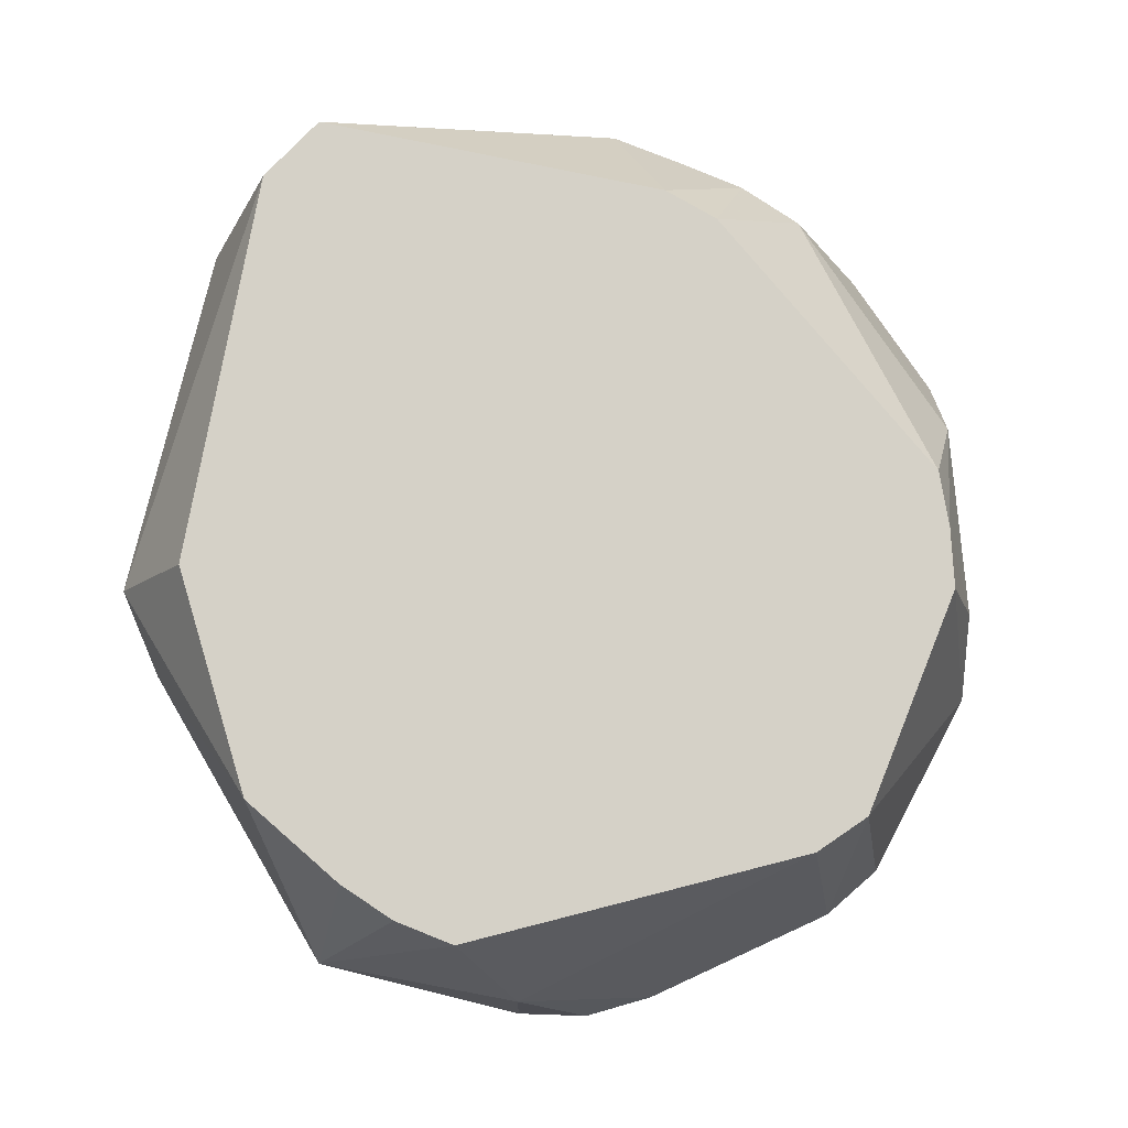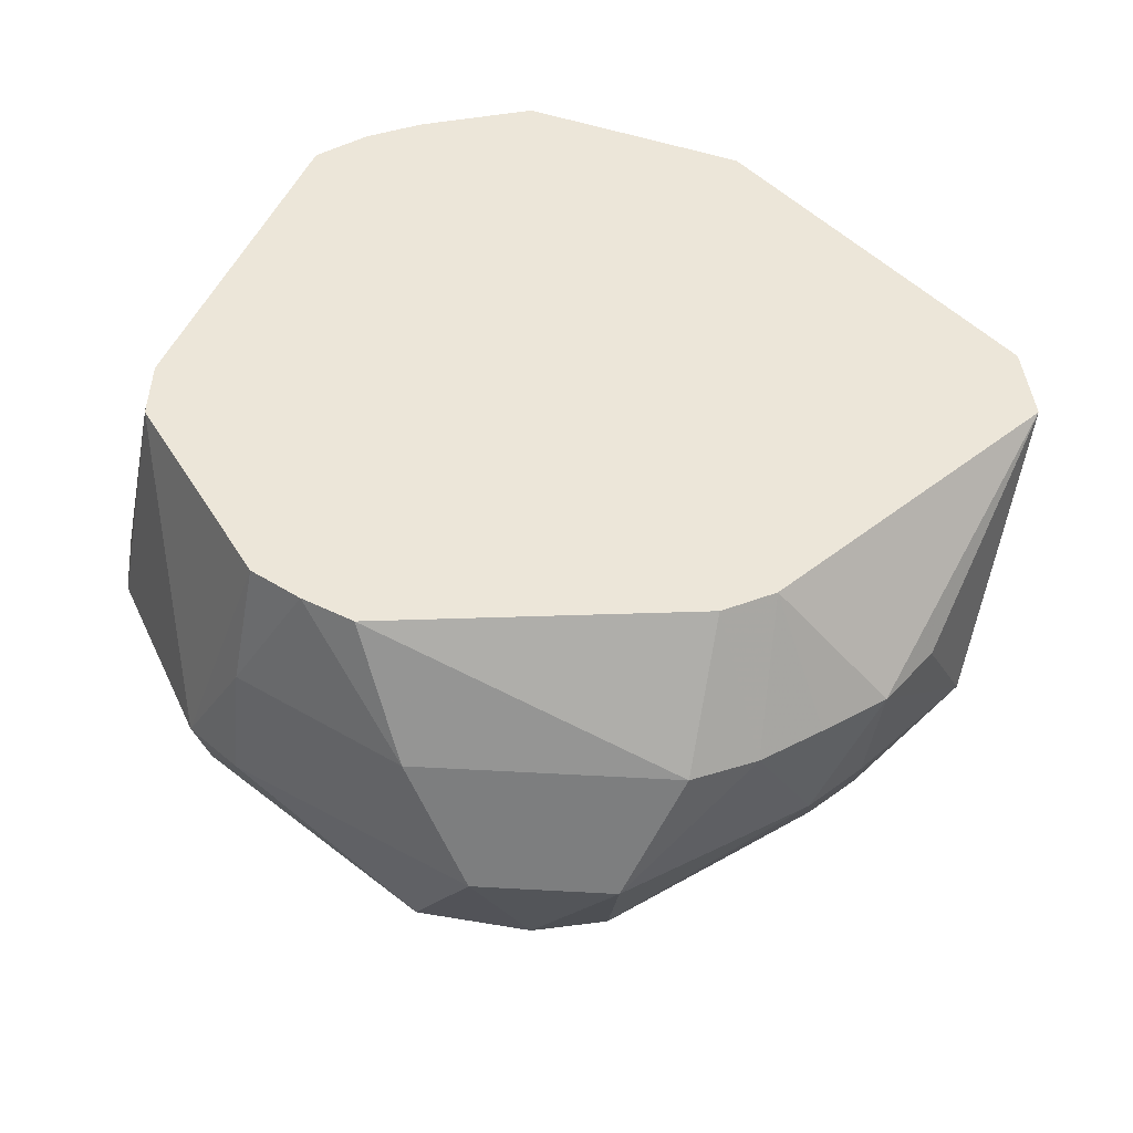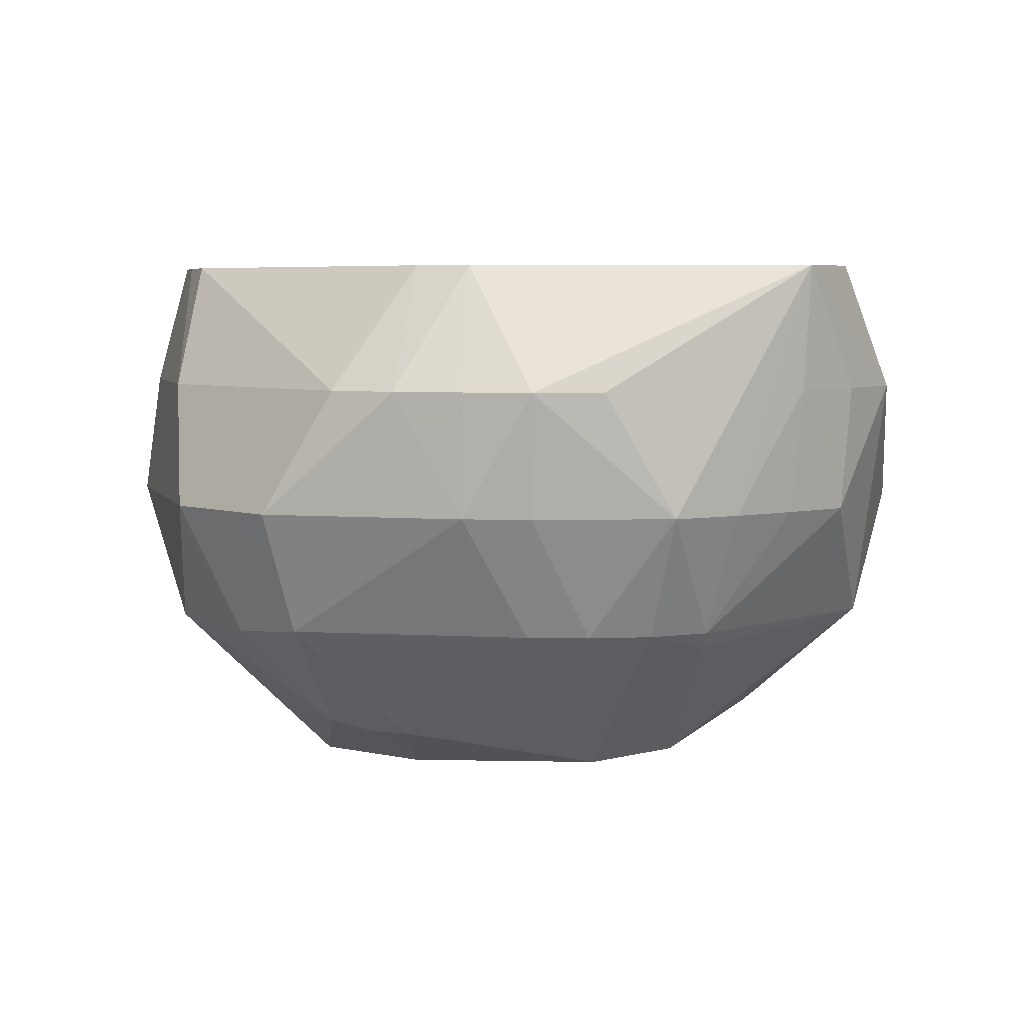
<metadata>
{"format":"obj","ext":"obj","renderer":"f3d","projection":"perspective","resolution":1024,"background":"white","views":[{"elev":79.1,"azim":-119.7,"up":"+Z"},{"elev":49.5,"azim":7.9,"up":"+Z"},{"elev":5.3,"azim":50.5,"up":"+Z"}]}
</metadata>
<code>
v -0.04359 0.007001 -0.05335
v -0.02959 0.04087 -0.05335
v -0.02062 -0.02967 -0.06363
v 0.008941 0.03047 -0.0584
v 0.0385 0.01042 -0.05998
v -0.02062 -0.02967 -0.06363
v -0.0683 -0.01073 0.01223
v -0.07007 0.02287 -0.009629
v -0.07307 -0.01149 -0.009629
v -0.07307 -0.01149 -0.009629
v -0.07007 0.02287 -0.009629
v -0.06435 9.16e-05 -0.03149
v -0.06435 9.16e-05 -0.03149
v -0.07076 -0.02291 -0.009629
v -0.07307 -0.01149 -0.009629
v -0.02062 -0.02967 -0.06363
v -0.05017 -0.04972 -0.02044
v -0.06435 9.16e-05 -0.03149
v -0.05017 -0.04972 -0.02044
v -0.07076 -0.02291 -0.009629
v -0.06435 9.16e-05 -0.03149
v 0.0289 0.05674 0.03409
v 0.03474 0.0682 0.01223
v -0.01036 0.06573 0.03409
v 0.02325 0.07153 -0.009629
v -0.036 0.07081 -0.009629
v -0.01036 0.06573 0.03409
v -0.01036 0.06573 0.03409
v 0.03474 0.0682 0.01223
v 0.02325 0.07153 -0.009629
v -0.04752 0.04765 0.03409
v -0.036 0.07081 -0.009629
v -0.05966 0.04346 0.01223
v 0.02087 0.0642 -0.03149
v -0.036 0.07081 -0.009629
v 0.02325 0.07153 -0.009629
v -0.02062 0.05052 -0.04946
v 0.008941 0.03047 -0.0584
v -0.02959 0.04087 -0.05335
v -0.036 0.07081 -0.009629
v 0.02087 0.0642 -0.03149
v -0.02062 0.05052 -0.04946
v -0.02062 0.05052 -0.04946
v 0.02087 0.0642 -0.03149
v 0.008941 0.05052 -0.04931
v 0.0385 0.01042 -0.05998
v 0.008941 0.03047 -0.0584
v 0.03031 0.04176 -0.05335
v 0.008941 0.05052 -0.04931
v 0.02087 0.0642 -0.03149
v 0.03031 0.04176 -0.05335
v 0.03031 0.04176 -0.05335
v -0.02062 0.05052 -0.04946
v 0.008941 0.05052 -0.04931
v 0.008941 0.03047 -0.0584
v -0.02062 0.05052 -0.04946
v 0.03031 0.04176 -0.05335
v -0.02062 -0.02967 -0.06363
v -0.02959 0.04087 -0.05335
v -0.02062 0.03047 -0.05677
v -0.02062 0.03047 -0.05677
v 0.008941 0.03047 -0.0584
v -0.02062 -0.02967 -0.06363
v -0.02959 0.04087 -0.05335
v 0.008941 0.03047 -0.0584
v -0.02062 0.03047 -0.05677
v -0.05222 -0.05216 -0.009629
v -0.07076 -0.02291 -0.009629
v -0.05017 -0.04972 -0.02044
v -0.01113 -0.07038 0.01223
v -0.01939 -0.0597 0.03409
v -0.02868 -0.05626 0.03409
v -0.01939 -0.0597 0.03409
v -0.03765 -0.05178 0.03409
v -0.02868 -0.05626 0.03409
v -0.008587 -0.05434 0.03409
v -0.03765 -0.05178 0.03409
v -0.01939 -0.0597 0.03409
v -0.06257 -0.02025 0.03409
v -0.05222 -0.05216 -0.009629
v -0.03765 -0.05178 0.03409
v -0.07076 -0.02291 -0.009629
v -0.05222 -0.05216 -0.009629
v -0.06257 -0.02025 0.03409
v -0.07307 -0.01149 -0.009629
v -0.07076 -0.02291 -0.009629
v -0.06257 -0.02025 0.03409
v -0.06257 -0.02025 0.03409
v -0.0683 -0.01073 0.01223
v -0.07307 -0.01149 -0.009629
v -0.04266 9.16e-05 -0.05335
v -0.04359 0.007001 -0.05335
v -0.02062 -0.02967 -0.06363
v -0.02062 -0.02967 -0.06363
v -0.06435 9.16e-05 -0.03149
v -0.04266 9.16e-05 -0.05335
v -0.04266 9.16e-05 -0.05335
v -0.06435 9.16e-05 -0.03149
v -0.04359 0.007001 -0.05335
v 0.02325 0.07153 -0.009629
v 0.03474 0.0682 0.01223
v 0.03397 0.06669 -0.009629
v 0.03397 0.06669 -0.009629
v 0.02087 0.0642 -0.03149
v 0.02325 0.07153 -0.009629
v -0.02994 0.05893 0.03409
v -0.01036 0.06573 0.03409
v -0.036 0.07081 -0.009629
v -0.06103 0.04446 -0.009629
v -0.05966 0.04346 0.01223
v -0.036 0.07081 -0.009629
v -0.036 0.07081 -0.009629
v -0.05017 0.05052 -0.02339
v -0.06103 0.04446 -0.009629
v -0.04359 0.007001 -0.05335
v -0.06435 9.16e-05 -0.03149
v -0.05017 0.01042 -0.04463
v -0.02959 0.04087 -0.05335
v -0.04359 0.007001 -0.05335
v -0.05017 0.01042 -0.04463
v -0.05017 0.01042 -0.04463
v -0.05017 0.05052 -0.02339
v -0.02959 0.04087 -0.05335
v -0.02062 -0.02967 -0.06363
v 0.0385 0.01042 -0.05998
v 0.0385 -0.009625 -0.06011
v 0.0385 -0.009625 -0.06011
v 0.008941 -0.02967 -0.06172
v -0.02062 -0.02967 -0.06363
v 0.08057 0.01285 -0.009629
v 0.07051 -0.01107 -0.03149
v 0.06806 0.03047 -0.03078
v 0.06806 0.03047 -0.03078
v 0.07964 0.02596 0.01223
v 0.08057 0.01285 -0.009629
v -0.03962 0.05468 -0.03149
v -0.05017 0.05052 -0.02339
v -0.036 0.07081 -0.009629
v -0.036 0.07081 -0.009629
v -0.02062 0.05052 -0.04946
v -0.03962 0.05468 -0.03149
v -0.02959 0.04087 -0.05335
v -0.05017 0.05052 -0.02339
v -0.03962 0.05468 -0.03149
v -0.03962 0.05468 -0.03149
v -0.02062 0.05052 -0.04946
v -0.02959 0.04087 -0.05335
v 0.0385 0.01042 -0.05998
v 0.03031 0.04176 -0.05335
v 0.03476 0.03482 -0.05335
v 0.03476 0.03482 -0.05335
v 0.03031 0.04176 -0.05335
v 0.06806 0.03047 -0.03078
v 0.06806 0.03047 -0.03078
v 0.03031 0.04176 -0.05335
v 0.05592 0.04069 -0.03149
v 0.05592 0.04069 -0.03149
v 0.03031 0.04176 -0.05335
v 0.02087 0.0642 -0.03149
v 0.02087 0.0642 -0.03149
v 0.03397 0.06669 -0.009629
v 0.05592 0.04069 -0.03149
v -0.03765 -0.05178 0.03409
v -0.05222 -0.05216 -0.009629
v -0.04107 -0.05648 0.01223
v -0.01113 -0.07038 0.01223
v -0.02868 -0.05626 0.03409
v -0.04107 -0.05648 0.01223
v -0.04107 -0.05648 0.01223
v -0.02868 -0.05626 0.03409
v -0.03765 -0.05178 0.03409
v -0.06339 -0.009954 0.03409
v -0.06257 -0.02025 0.03409
v -0.04752 0.04765 0.03409
v -0.04752 0.04765 0.03409
v -0.05966 0.04346 0.01223
v -0.06339 -0.009954 0.03409
v -0.0683 -0.01073 0.01223
v -0.06257 -0.02025 0.03409
v -0.06339 -0.009954 0.03409
v -0.07007 0.02287 -0.009629
v -0.0683 -0.01073 0.01223
v -0.06339 -0.009954 0.03409
v -0.06339 -0.009954 0.03409
v -0.05966 0.04346 0.01223
v -0.07007 0.02287 -0.009629
v 0.08466 9.16e-05 0.03409
v 0.07964 0.02596 0.01223
v 0.0809 0.0129 0.03409
v 0.0809 0.0129 0.03409
v 0.03474 0.0682 0.01223
v 0.0289 0.05674 0.03409
v 0.0809 0.0129 0.03409
v 0.07964 0.02596 0.01223
v 0.03474 0.0682 0.01223
v 0.06211 0.04519 -0.009629
v 0.07964 0.02596 0.01223
v 0.06806 0.03047 -0.03078
v 0.06806 0.03047 -0.03078
v 0.05592 0.04069 -0.03149
v 0.06211 0.04519 -0.009629
v 0.03474 0.0682 0.01223
v 0.07964 0.02596 0.01223
v 0.06211 0.04519 -0.009629
v -0.03929 0.05421 0.03409
v -0.036 0.07081 -0.009629
v -0.04752 0.04765 0.03409
v -0.03929 0.05421 0.03409
v -0.02994 0.05893 0.03409
v -0.036 0.07081 -0.009629
v -0.01036 0.06573 0.03409
v -0.02994 0.05893 0.03409
v -0.03929 0.05421 0.03409
v 0.0289 0.05674 0.03409
v -0.01036 0.06573 0.03409
v -0.03929 0.05421 0.03409
v -0.03929 0.05421 0.03409
v 0.0809 0.0129 0.03409
v 0.0289 0.05674 0.03409
v -0.06725 0.03437 -0.009629
v -0.06103 0.04446 -0.009629
v -0.05017 0.05052 -0.02339
v -0.06725 0.03437 -0.009629
v -0.06435 9.16e-05 -0.03149
v -0.07007 0.02287 -0.009629
v -0.07007 0.02287 -0.009629
v -0.05966 0.04346 0.01223
v -0.06725 0.03437 -0.009629
v -0.05966 0.04346 0.01223
v -0.06103 0.04446 -0.009629
v -0.06725 0.03437 -0.009629
v -0.06725 0.03437 -0.009629
v -0.05017 0.01042 -0.04463
v -0.06435 9.16e-05 -0.03149
v -0.05017 0.05052 -0.02339
v -0.05017 0.01042 -0.04463
v -0.06725 0.03437 -0.009629
v 0.06806 -0.009625 -0.03459
v 0.0385 -0.009625 -0.06011
v 0.0385 0.01042 -0.05998
v 0.0385 0.01042 -0.05998
v 0.06806 0.03047 -0.03078
v 0.06806 -0.009625 -0.03459
v 0.06806 0.03047 -0.03078
v 0.07051 -0.01107 -0.03149
v 0.06806 -0.009625 -0.03459
v 0.07938 -0.01248 -0.009629
v 0.08305 9.16e-05 0.01223
v 0.08466 9.16e-05 0.03409
v 0.08254 0.01316 0.01223
v 0.07964 0.02596 0.01223
v 0.08466 9.16e-05 0.03409
v 0.08254 0.01316 0.01223
v 0.08057 0.01285 -0.009629
v 0.07964 0.02596 0.01223
v 0.08466 9.16e-05 0.03409
v 0.08305 9.16e-05 0.01223
v 0.08254 0.01316 0.01223
v 0.08305 9.16e-05 0.01223
v 0.08057 0.01285 -0.009629
v 0.08254 0.01316 0.01223
v 0.03634 -0.04988 0.03409
v -0.008587 -0.05434 0.03409
v -0.01939 -0.0597 0.03409
v 0.008941 -0.02967 -0.06172
v 0.0385 -0.009625 -0.06011
v 0.02099 -0.04104 -0.05335
v 0.0385 0.03047 -0.05235
v 0.06806 0.03047 -0.03078
v 0.0385 0.01042 -0.05998
v 0.0385 0.01042 -0.05998
v 0.03476 0.03482 -0.05335
v 0.0385 0.03047 -0.05235
v 0.0385 0.03047 -0.05235
v 0.03476 0.03482 -0.05335
v 0.06806 0.03047 -0.03078
v -0.04278 -0.05883 -0.009629
v -0.04107 -0.05648 0.01223
v -0.05222 -0.05216 -0.009629
v -0.04278 -0.05883 -0.009629
v -0.05222 -0.05216 -0.009629
v -0.05017 -0.04972 -0.02044
v -0.01113 -0.07038 0.01223
v -0.04107 -0.05648 0.01223
v -0.04278 -0.05883 -0.009629
v -0.04278 -0.05883 -0.009629
v 3.43e-05 -0.07714 -0.009629
v -0.01113 -0.07038 0.01223
v 0.0529 0.05296 -0.009629
v 0.05592 0.04069 -0.03149
v 0.03397 0.06669 -0.009629
v 0.0529 0.05296 -0.009629
v 0.06211 0.04519 -0.009629
v 0.05592 0.04069 -0.03149
v 0.0529 0.05296 -0.009629
v 0.03397 0.06669 -0.009629
v 0.03474 0.0682 0.01223
v 0.03474 0.0682 0.01223
v 0.06211 0.04519 -0.009629
v 0.0529 0.05296 -0.009629
v 0.07051 -0.01107 -0.03149
v 0.08057 0.01285 -0.009629
v 0.08029 9.16e-05 -0.009629
v 0.08029 9.16e-05 -0.009629
v 0.07938 -0.01248 -0.009629
v 0.07051 -0.01107 -0.03149
v 0.08029 9.16e-05 -0.009629
v 0.08057 0.01285 -0.009629
v 0.08305 9.16e-05 0.01223
v 0.08305 9.16e-05 0.01223
v 0.07938 -0.01248 -0.009629
v 0.08029 9.16e-05 -0.009629
v 0.08466 9.16e-05 0.03409
v 0.03634 -0.04988 0.03409
v 0.04498 -0.04486 0.03409
v -0.02062 -0.02967 -0.06363
v 0.008941 -0.02967 -0.06172
v 0.008941 -0.04972 -0.05147
v -0.02062 -0.02967 -0.06363
v 0.008941 -0.04972 -0.05147
v -0.01419 -0.04368 -0.05335
v 0.008941 -0.06977 -0.0326
v 3.43e-05 -0.07714 -0.009629
v -0.01099 -0.06953 -0.03149
v 3.43e-05 -0.07714 -0.009629
v -0.04278 -0.05883 -0.009629
v -0.01099 -0.06953 -0.03149
v -0.01099 -0.06953 -0.03149
v 0.008941 -0.04972 -0.05147
v 0.008941 -0.06977 -0.0326
v -0.01099 -0.06953 -0.03149
v -0.01419 -0.04368 -0.05335
v 0.008941 -0.04972 -0.05147
v -0.01099 -0.06953 -0.03149
v -0.04278 -0.05883 -0.009629
v -0.05017 -0.04972 -0.02044
v -0.01099 -0.06953 -0.03149
v -0.05017 -0.04972 -0.02044
v -0.02062 -0.02967 -0.06363
v -0.02062 -0.02967 -0.06363
v -0.01419 -0.04368 -0.05335
v -0.01099 -0.06953 -0.03149
v 0.02452 -0.07526 -0.009629
v 3.43e-05 -0.07714 -0.009629
v 0.008941 -0.06977 -0.0326
v -0.01113 -0.07038 0.01223
v 3.43e-05 -0.07714 -0.009629
v 0.02452 -0.07526 -0.009629
v 0.06411 -0.04646 0.01223
v 0.07092 -0.03603 0.01223
v 0.08466 9.16e-05 0.03409
v 0.08466 9.16e-05 0.03409
v 0.04498 -0.04486 0.03409
v 0.06411 -0.04646 0.01223
v 0.06411 -0.04646 0.01223
v 0.04498 -0.04486 0.03409
v 0.05436 -0.05424 0.01223
v 0.05436 -0.05424 0.01223
v 0.05371 -0.05358 -0.009629
v 0.06411 -0.04646 0.01223
v 0.008941 -0.02967 -0.06172
v 0.02099 -0.04104 -0.05335
v 0.01454 -0.04454 -0.05335
v 0.01454 -0.04454 -0.05335
v 0.008941 -0.04972 -0.05147
v 0.008941 -0.02967 -0.06172
v 0.06177 -0.03137 -0.03149
v 0.02099 -0.04104 -0.05335
v 0.0385 -0.009625 -0.06011
v 0.06177 -0.03137 -0.03149
v 0.05432 -0.03935 -0.03149
v 0.02099 -0.04104 -0.05335
v 0.05371 -0.05358 -0.009629
v 0.05432 -0.03935 -0.03149
v 0.06177 -0.03137 -0.03149
v 0.02178 -0.06684 -0.03149
v 0.02452 -0.07526 -0.009629
v 0.008941 -0.06977 -0.0326
v 0.02099 -0.04104 -0.05335
v 0.05432 -0.03935 -0.03149
v 0.02178 -0.06684 -0.03149
v 0.02178 -0.06684 -0.03149
v 0.05432 -0.03935 -0.03149
v 0.05371 -0.05358 -0.009629
v 0.05371 -0.05358 -0.009629
v 0.02452 -0.07526 -0.009629
v 0.02178 -0.06684 -0.03149
v 0.008941 -0.06977 -0.0326
v 0.008941 -0.04972 -0.05147
v 0.02178 -0.06684 -0.03149
v 0.02178 -0.06684 -0.03149
v 0.01454 -0.04454 -0.05335
v 0.02099 -0.04104 -0.05335
v 0.008941 -0.04972 -0.05147
v 0.01454 -0.04454 -0.05335
v 0.02178 -0.06684 -0.03149
v 0.04482 -0.06155 0.01223
v 0.05371 -0.05358 -0.009629
v 0.05436 -0.05424 0.01223
v 0.04482 -0.06155 0.01223
v 0.02452 -0.07526 -0.009629
v 0.05371 -0.05358 -0.009629
v 0.05436 -0.05424 0.01223
v 0.04498 -0.04486 0.03409
v 0.04482 -0.06155 0.01223
v 0.04482 -0.06155 0.01223
v 0.04498 -0.04486 0.03409
v 0.03634 -0.04988 0.03409
v 0.0385 -0.009625 -0.06011
v 0.06806 -0.009625 -0.03459
v 0.06755 -0.02185 -0.03149
v 0.06755 -0.02185 -0.03149
v 0.06177 -0.03137 -0.03149
v 0.0385 -0.009625 -0.06011
v 0.06755 -0.02185 -0.03149
v 0.06806 -0.009625 -0.03459
v 0.07051 -0.01107 -0.03149
v 0.05371 -0.05358 -0.009629
v 0.06177 -0.03137 -0.03149
v 0.06183 -0.0448 -0.009629
v 0.06183 -0.0448 -0.009629
v 0.06411 -0.04646 0.01223
v 0.05371 -0.05358 -0.009629
v 0.02452 -0.07526 -0.009629
v 0.04482 -0.06155 0.01223
v 0.03416 -0.06688 0.01223
v 0.03416 -0.06688 0.01223
v 0.04482 -0.06155 0.01223
v 0.03634 -0.04988 0.03409
v -0.01113 -0.07038 0.01223
v 0.02452 -0.07526 -0.009629
v 0.03416 -0.06688 0.01223
v 0.03416 -0.06688 0.01223
v 0.03634 -0.04988 0.03409
v -0.01939 -0.0597 0.03409
v 0.03416 -0.06688 0.01223
v -0.01939 -0.0597 0.03409
v -0.01113 -0.07038 0.01223
v 0.06177 -0.03137 -0.03149
v 0.06755 -0.02185 -0.03149
v 0.07716 -0.02497 -0.009629
v 0.07716 -0.02497 -0.009629
v 0.06183 -0.0448 -0.009629
v 0.06177 -0.03137 -0.03149
v 0.07051 -0.01107 -0.03149
v 0.07938 -0.01248 -0.009629
v 0.07716 -0.02497 -0.009629
v 0.07716 -0.02497 -0.009629
v 0.06755 -0.02185 -0.03149
v 0.07051 -0.01107 -0.03149
v 0.07716 -0.02497 -0.009629
v 0.07938 -0.01248 -0.009629
v 0.08466 9.16e-05 0.03409
v 0.08466 9.16e-05 0.03409
v 0.07092 -0.03603 0.01223
v 0.07716 -0.02497 -0.009629
v 0.07092 -0.03603 0.01223
v 0.06411 -0.04646 0.01223
v 0.07716 -0.02497 -0.009629
v 0.06411 -0.04646 0.01223
v 0.06183 -0.0448 -0.009629
v 0.07716 -0.02497 -0.009629
v -0.03765 -0.05178 0.03409
v -0.008587 -0.05434 0.03409
v 0.03634 -0.04988 0.03409
v -0.04752 0.04765 0.03409
v -0.06257 -0.02025 0.03409
v 0.03634 -0.04988 0.03409
v 0.03634 -0.04988 0.03409
v -0.03929 0.05421 0.03409
v -0.04752 0.04765 0.03409
v 0.03634 -0.04988 0.03409
v -0.06257 -0.02025 0.03409
v -0.03765 -0.05178 0.03409
v 0.08466 9.16e-05 0.03409
v 0.0809 0.0129 0.03409
v 0.03634 -0.04988 0.03409
v 0.0809 0.0129 0.03409
v -0.03929 0.05421 0.03409
v 0.03634 -0.04988 0.03409
f 1 2 3
f 4 5 6
f 7 8 9
f 10 11 12
f 13 14 15
f 16 17 18
f 19 20 21
f 22 23 24
f 25 26 27
f 28 29 30
f 31 32 33
f 34 35 36
f 37 38 39
f 40 41 42
f 43 44 45
f 46 47 48
f 49 50 51
f 52 53 54
f 55 56 57
f 58 59 60
f 61 62 63
f 64 65 66
f 67 68 69
f 70 71 72
f 73 74 75
f 76 77 78
f 79 80 81
f 82 83 84
f 85 86 87
f 88 89 90
f 91 92 93
f 94 95 96
f 97 98 99
f 100 101 102
f 103 104 105
f 106 107 108
f 109 110 111
f 112 113 114
f 115 116 117
f 118 119 120
f 121 122 123
f 124 125 126
f 127 128 129
f 130 131 132
f 133 134 135
f 136 137 138
f 139 140 141
f 142 143 144
f 145 146 147
f 148 149 150
f 151 152 153
f 154 155 156
f 157 158 159
f 160 161 162
f 163 164 165
f 166 167 168
f 169 170 171
f 172 173 174
f 175 176 177
f 178 179 180
f 181 182 183
f 184 185 186
f 187 188 189
f 190 191 192
f 193 194 195
f 196 197 198
f 199 200 201
f 202 203 204
f 205 206 207
f 208 209 210
f 211 212 213
f 214 215 216
f 217 218 219
f 220 221 222
f 223 224 225
f 226 227 228
f 229 230 231
f 232 233 234
f 235 236 237
f 238 239 240
f 241 242 243
f 244 245 246
f 247 248 249
f 250 251 252
f 253 254 255
f 256 257 258
f 259 260 261
f 262 263 264
f 265 266 267
f 268 269 270
f 271 272 273
f 274 275 276
f 277 278 279
f 280 281 282
f 283 284 285
f 286 287 288
f 289 290 291
f 292 293 294
f 295 296 297
f 298 299 300
f 301 302 303
f 304 305 306
f 307 308 309
f 310 311 312
f 313 314 315
f 316 317 318
f 319 320 321
f 322 323 324
f 325 326 327
f 328 329 330
f 331 332 333
f 334 335 336
f 337 338 339
f 340 341 342
f 343 344 345
f 346 347 348
f 349 350 351
f 352 353 354
f 355 356 357
f 358 359 360
f 361 362 363
f 364 365 366
f 367 368 369
f 370 371 372
f 373 374 375
f 376 377 378
f 379 380 381
f 382 383 384
f 385 386 387
f 388 389 390
f 391 392 393
f 394 395 396
f 397 398 399
f 400 401 402
f 403 404 405
f 406 407 408
f 409 410 411
f 412 413 414
f 415 416 417
f 418 419 420
f 421 422 423
f 424 425 426
f 427 428 429
f 430 431 432
f 433 434 435
f 436 437 438
f 439 440 441
f 442 443 444
f 445 446 447
f 448 449 450
f 451 452 453
f 454 455 456
f 457 458 459
f 460 461 462
f 463 464 465
f 466 467 468
f 469 470 471
f 472 473 474
f 475 476 477
f 478 479 480

</code>
